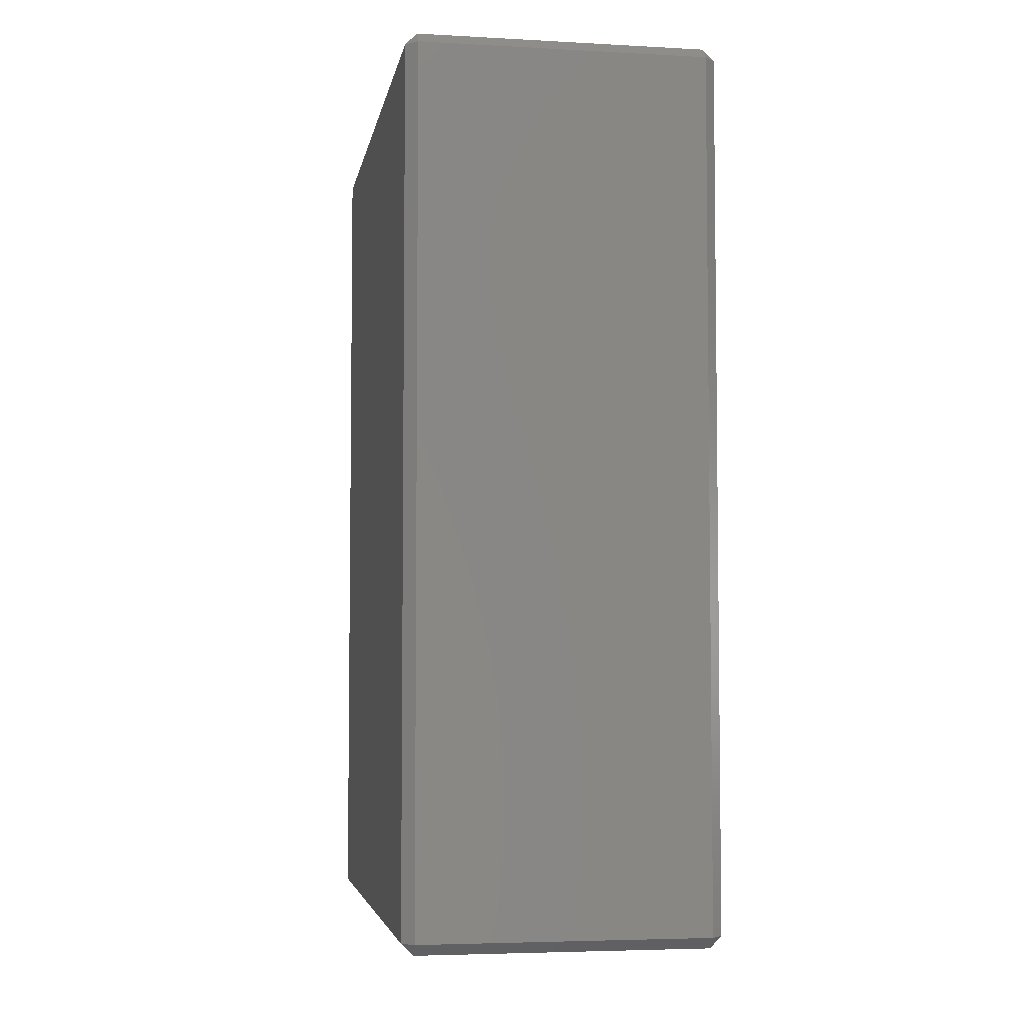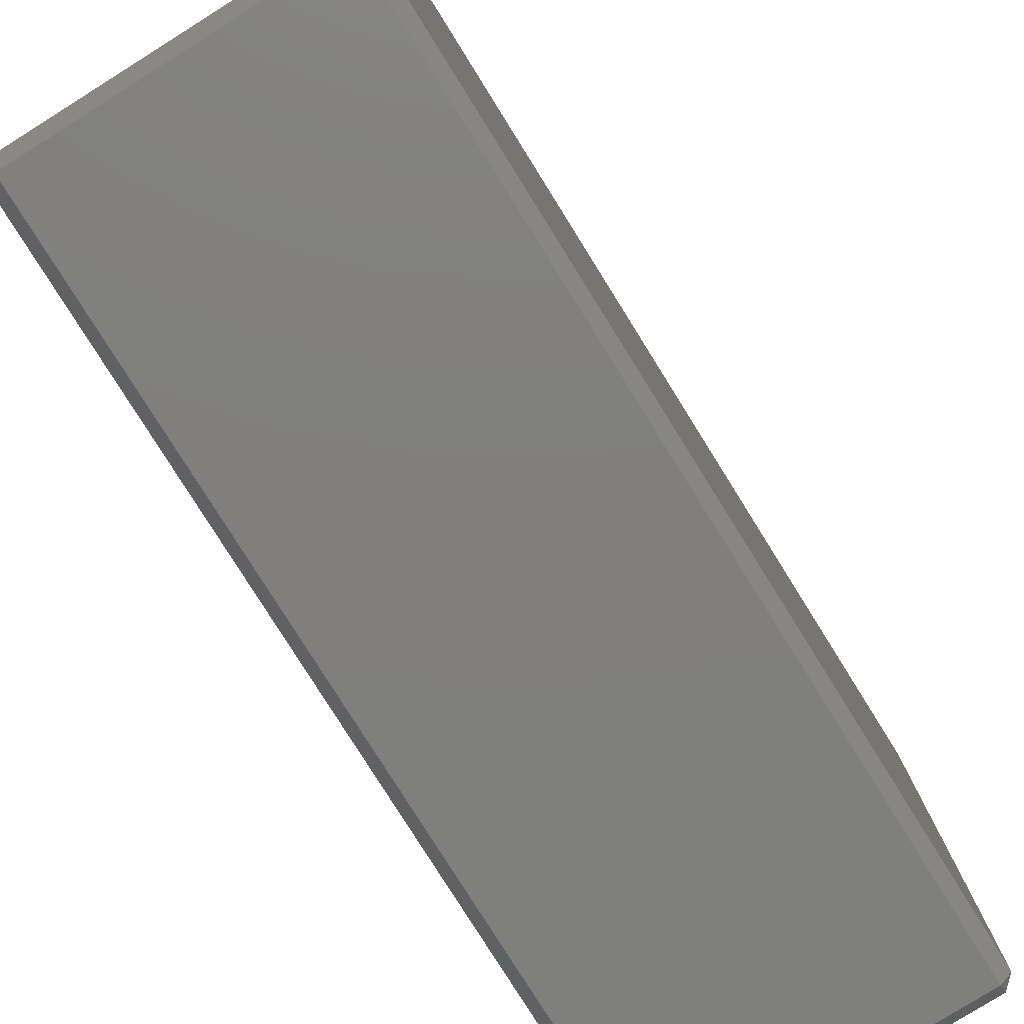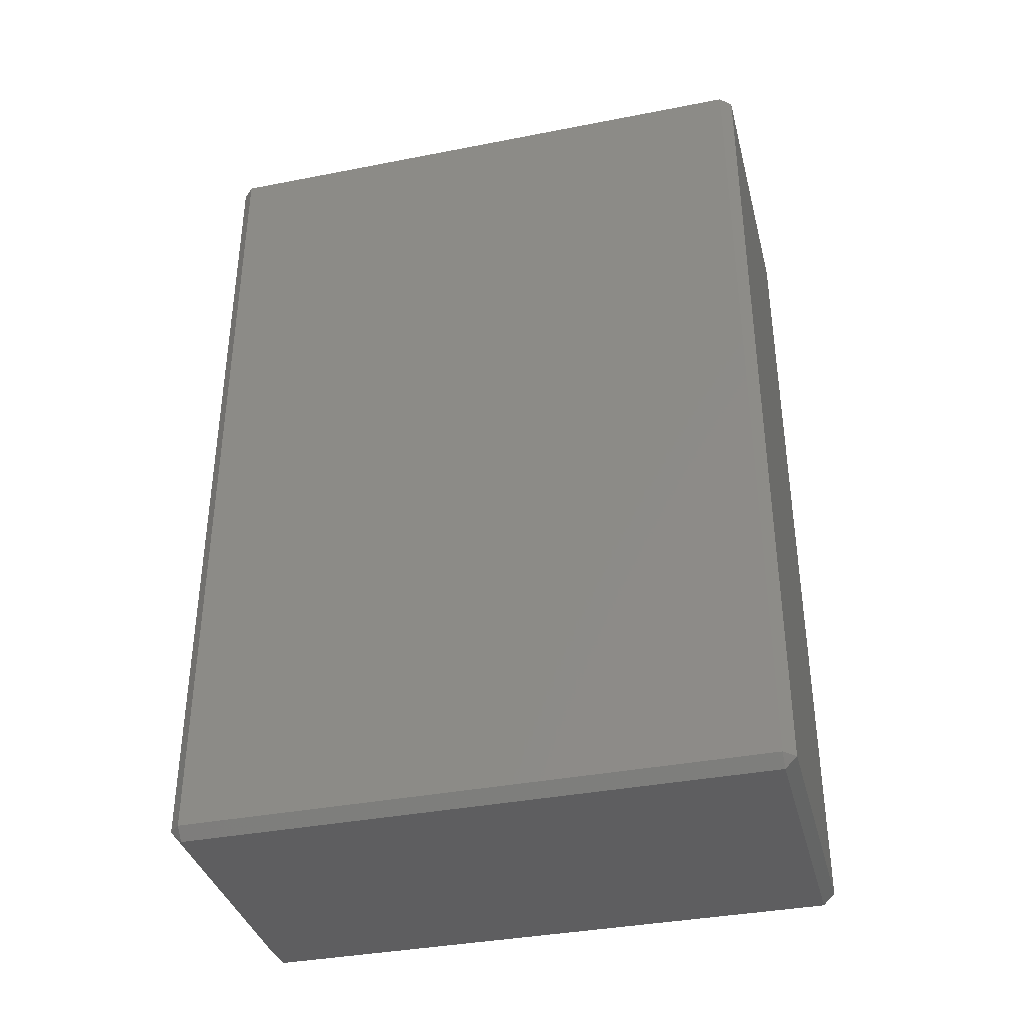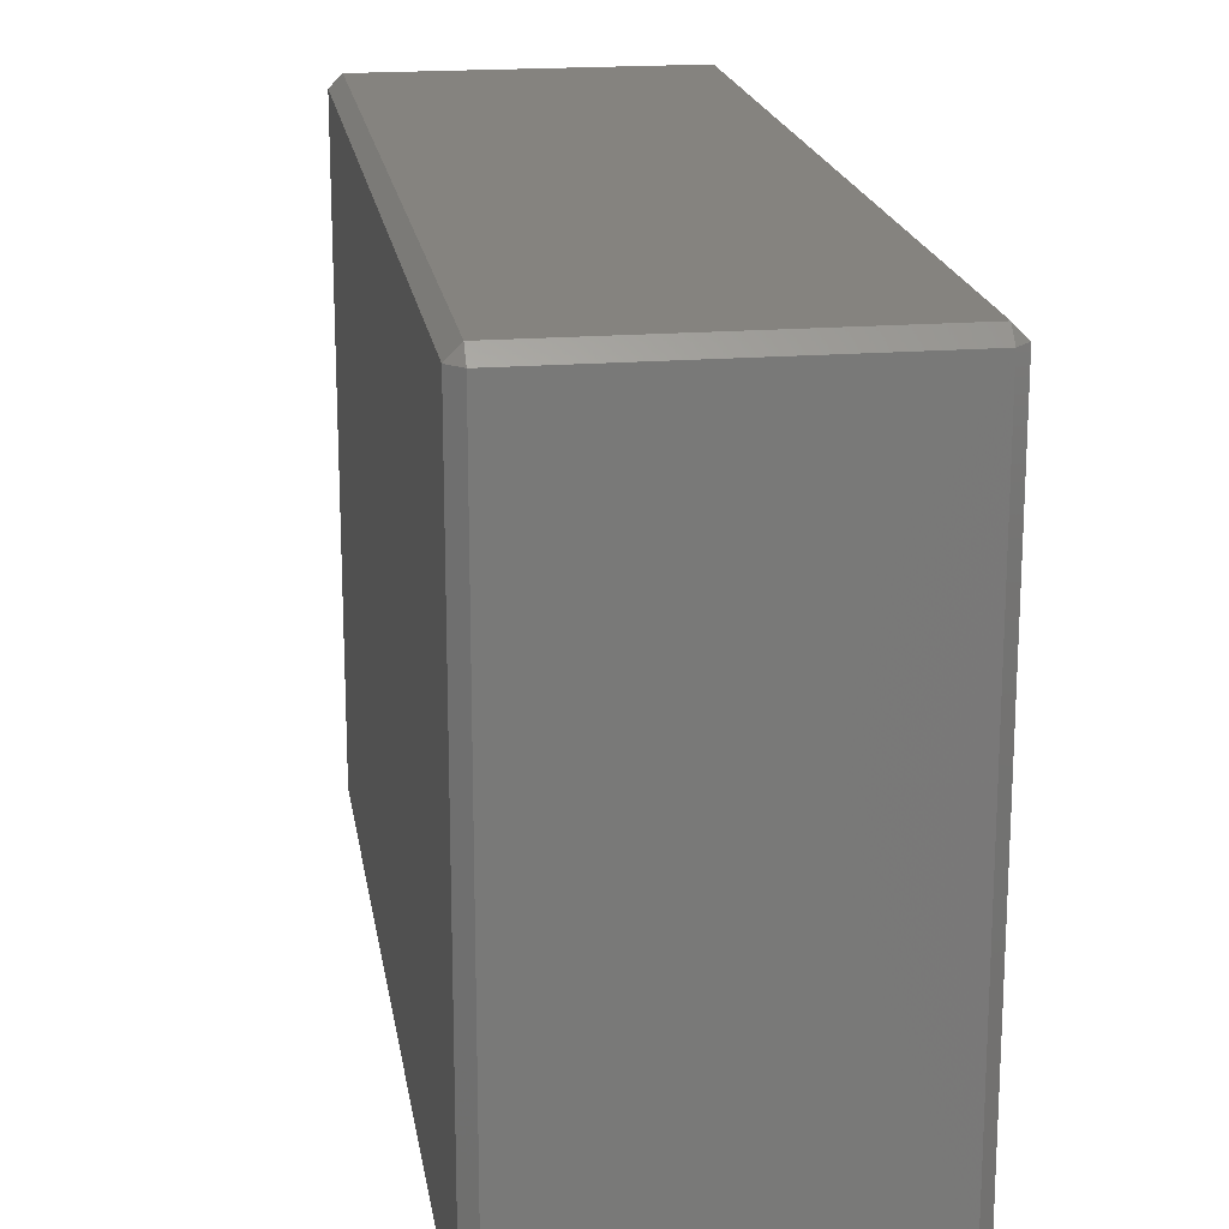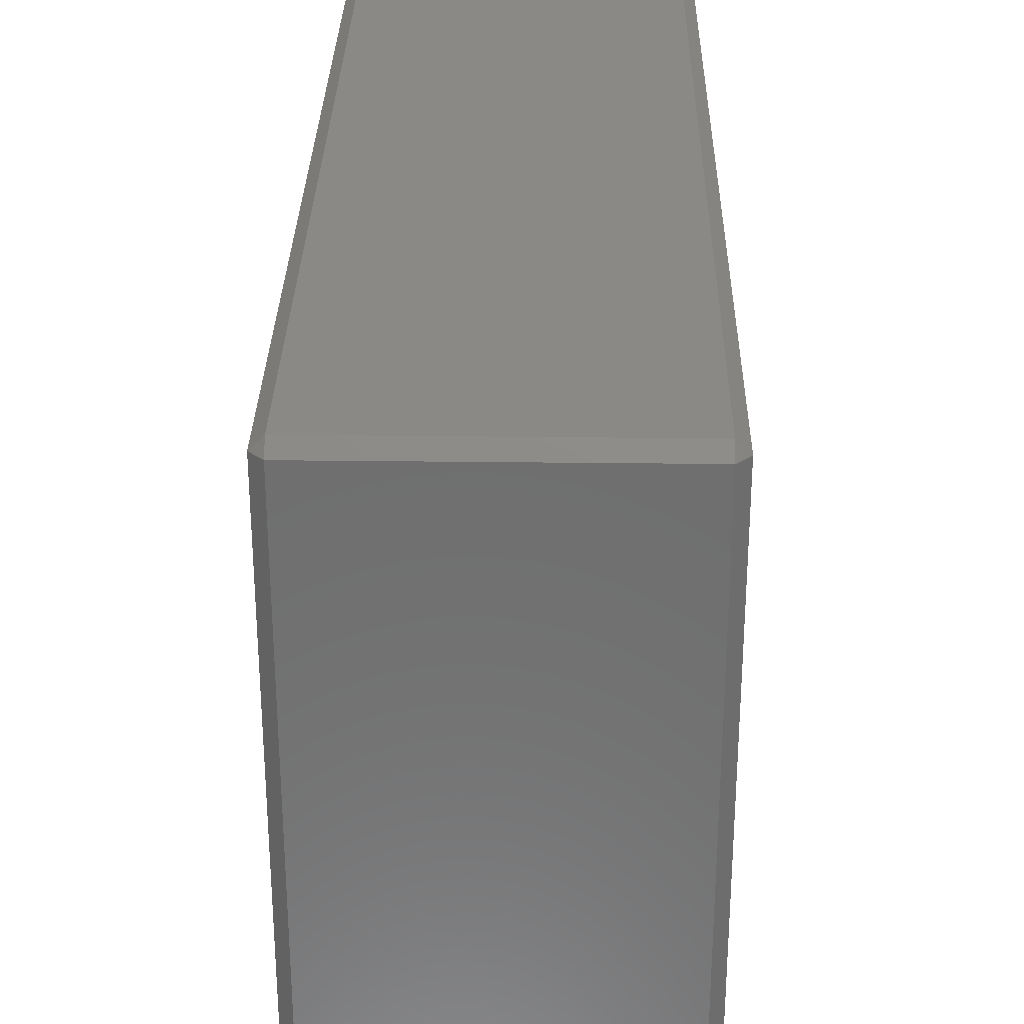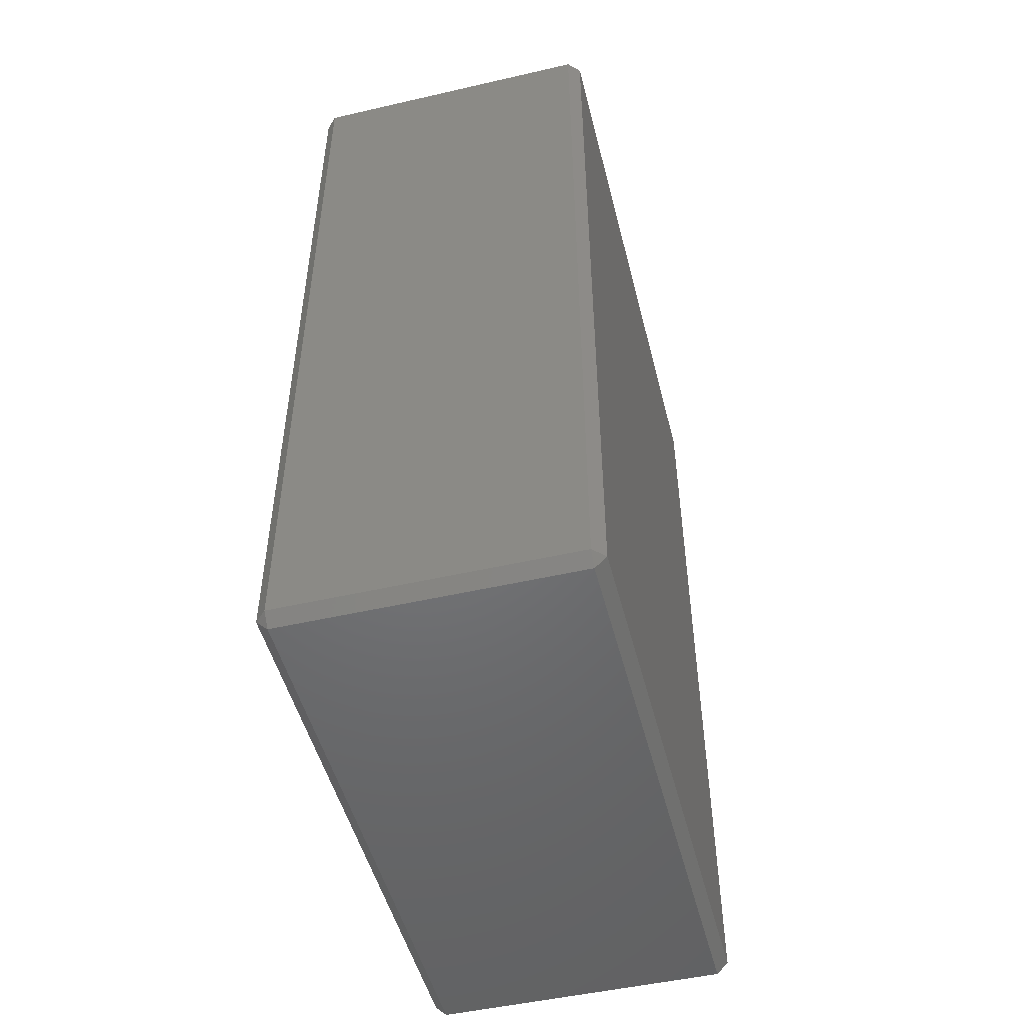
<metadata>
{"format":"stl","ext":"stl","renderer":"f3d","projection":"perspective","resolution":1024,"background":"white","views":[{"elev":-4.7,"azim":-9.8,"up":"+Z"},{"elev":-79.4,"azim":32.0,"up":"+Y"},{"elev":-36.8,"azim":104.2,"up":"+Z"},{"elev":18.7,"azim":-8.7,"up":"+Y"},{"elev":29.7,"azim":-179.0,"up":"+Y"},{"elev":-49.7,"azim":-165.8,"up":"+Z"}]}
</metadata>
<code>
# stl→obj: 24 verts, 44 faces
v 0.9615 0.9615 74.04
v 25 0.9615 74.04
v 25 49.04 74.04
v 0 49.04 73.08
v 0 0.9615 73.08
v 25 0 73.08
v 25.96 0.9615 73.08
v 0.9615 49.04 74.04
v 25.96 0.9615 0.9615
v 25 0 0.9615
v 25 0.9615 0
v 0 0.9615 0.9615
v 25.96 49.04 73.08
v 0.9615 49.04 0
v 0 49.04 0.9615
v 25 50 0.9615
v 25 49.04 0
v 0.9615 0 73.08
v 0.9615 0 0.9615
v 25.96 49.04 0.9615
v 0.9615 50 0.9615
v 0.9615 50 73.08
v 25 50 73.08
v 0.9615 0.9615 0
f 1 2 3
f 1 4 5
f 2 6 7
f 1 3 8
f 9 10 11
f 4 12 5
f 3 7 13
f 14 12 15
f 14 16 17
f 18 12 19
f 12 4 15
f 9 20 7
f 6 10 9
f 2 1 6
f 14 15 21
f 4 1 8
f 4 8 22
f 8 3 22
f 1 5 18
f 5 12 18
f 4 22 15
f 22 23 16
f 10 18 19
f 12 14 24
f 20 9 11
f 6 9 7
f 15 22 21
f 22 3 23
f 10 6 18
f 6 1 18
f 10 24 11
f 24 14 11
f 12 24 19
f 24 10 19
f 7 20 13
f 3 2 7
f 23 20 16
f 16 20 17
f 20 11 17
f 11 14 17
f 20 23 13
f 23 3 13
f 22 16 21
f 16 14 21

</code>
